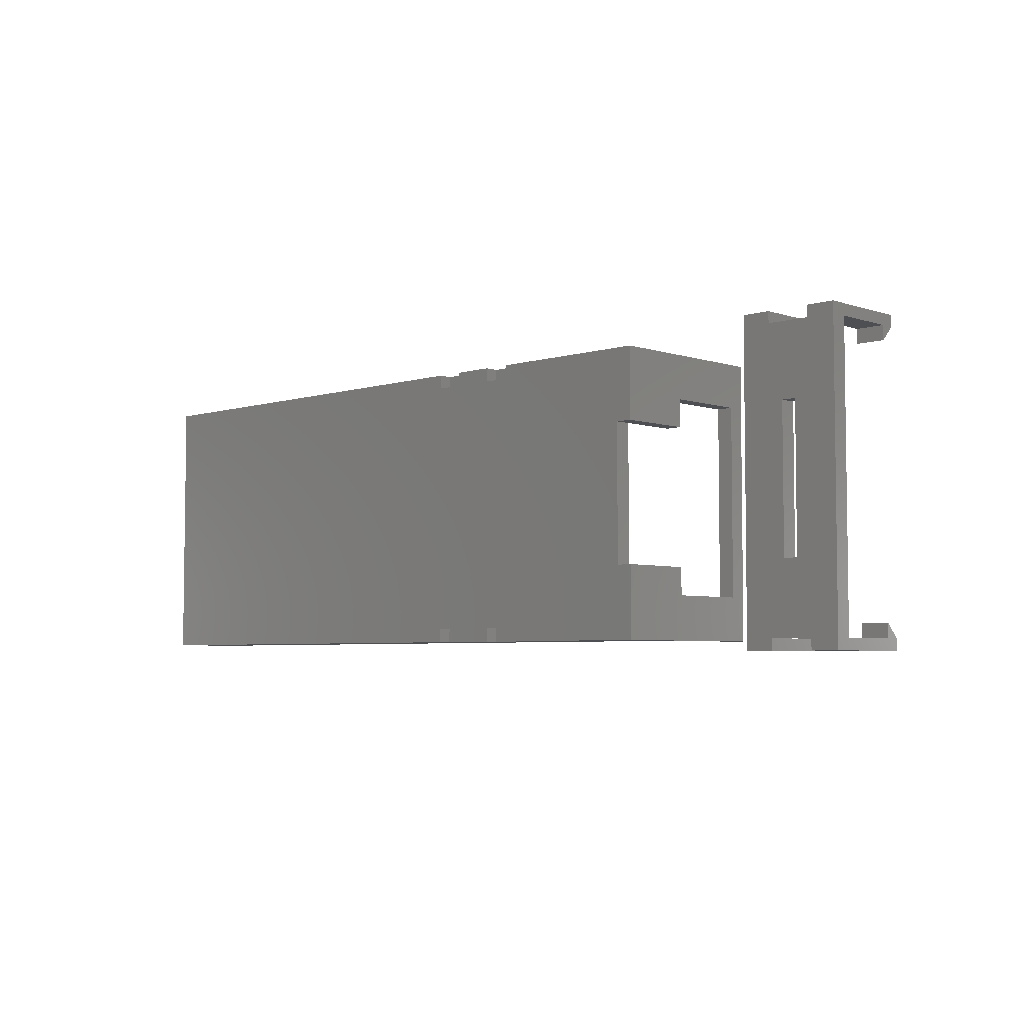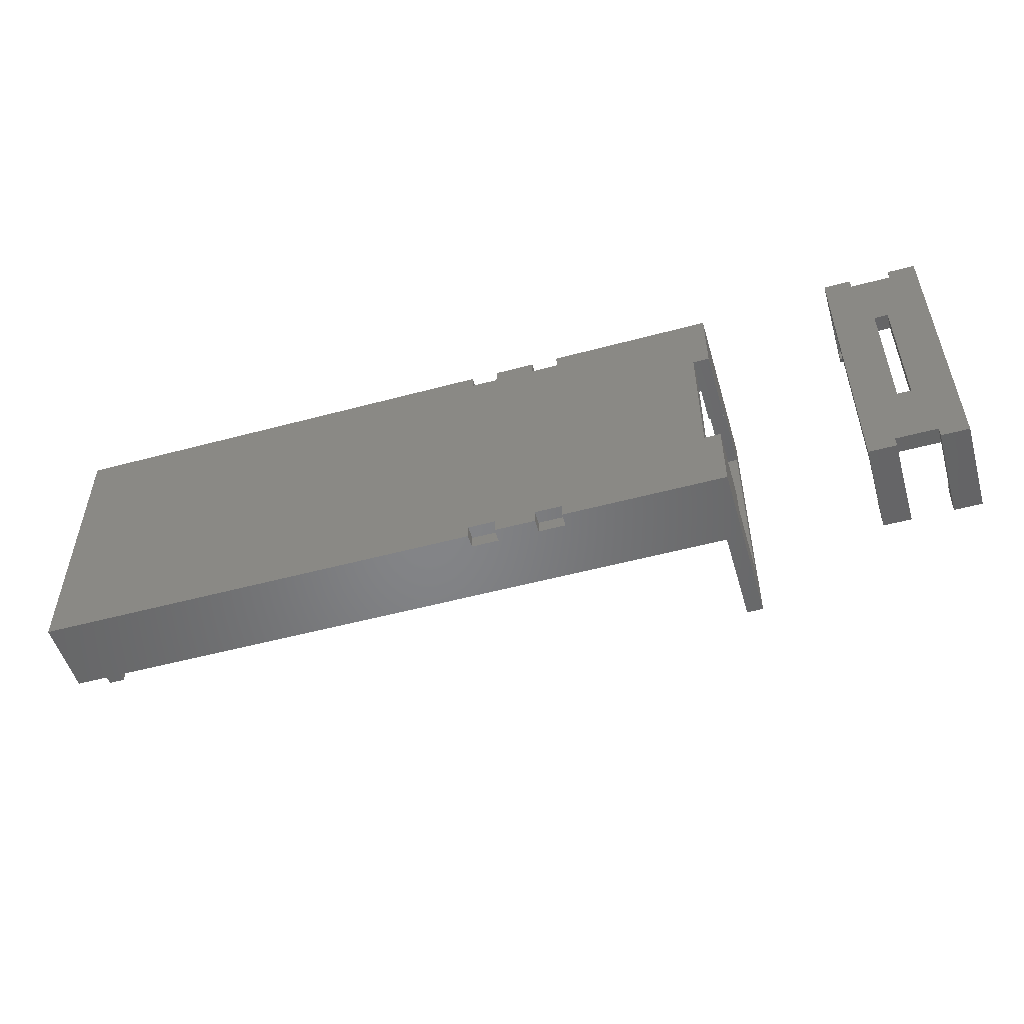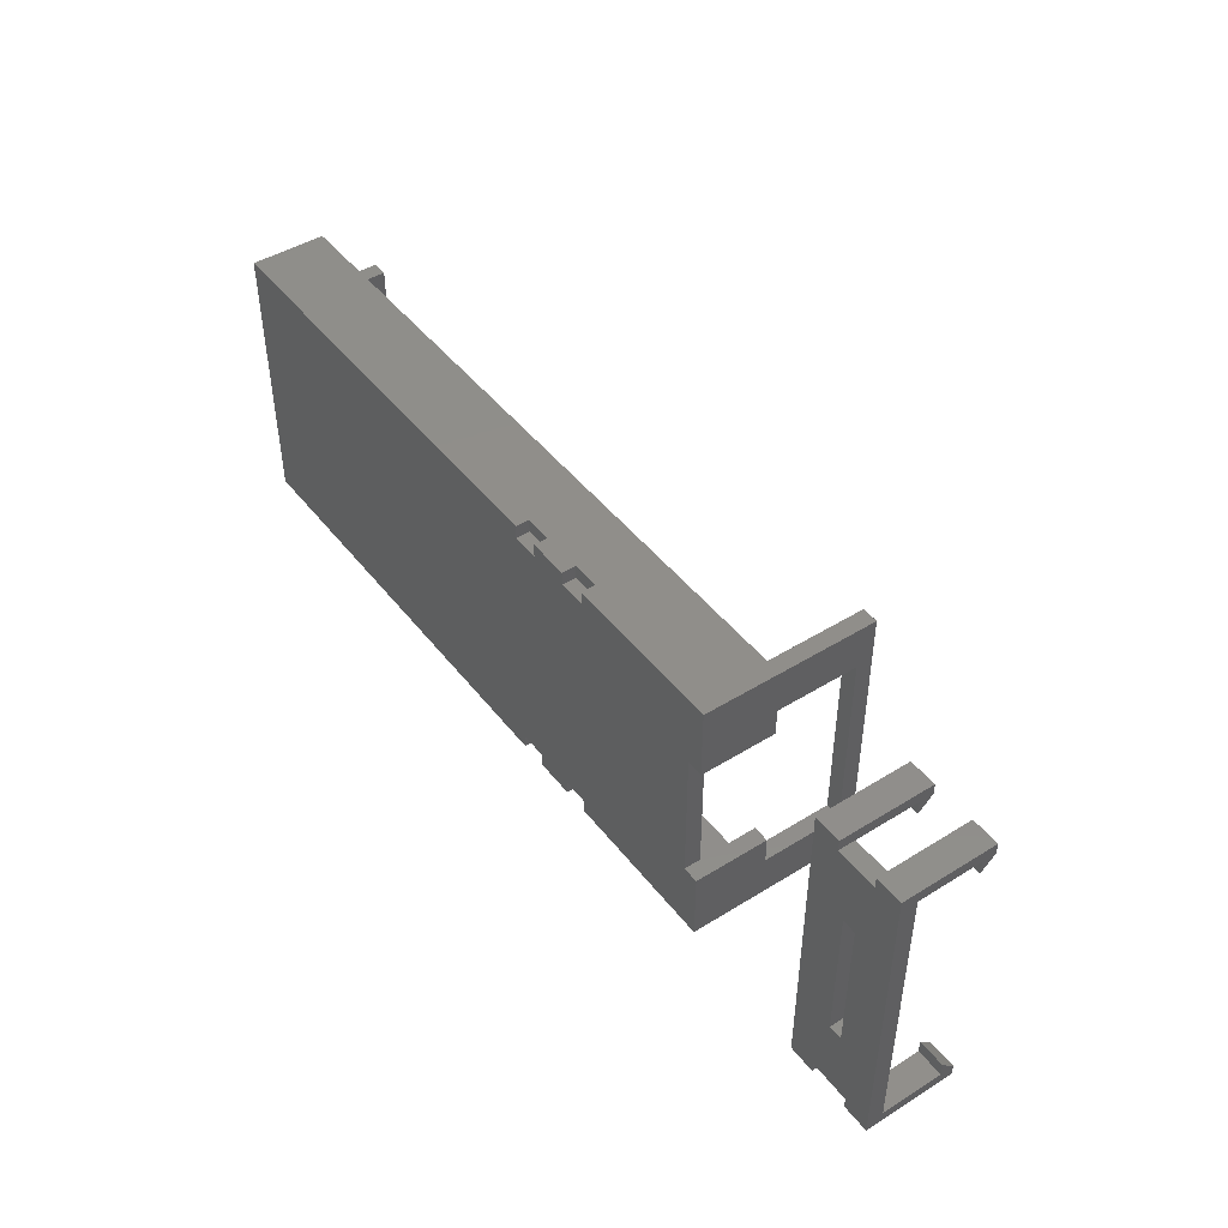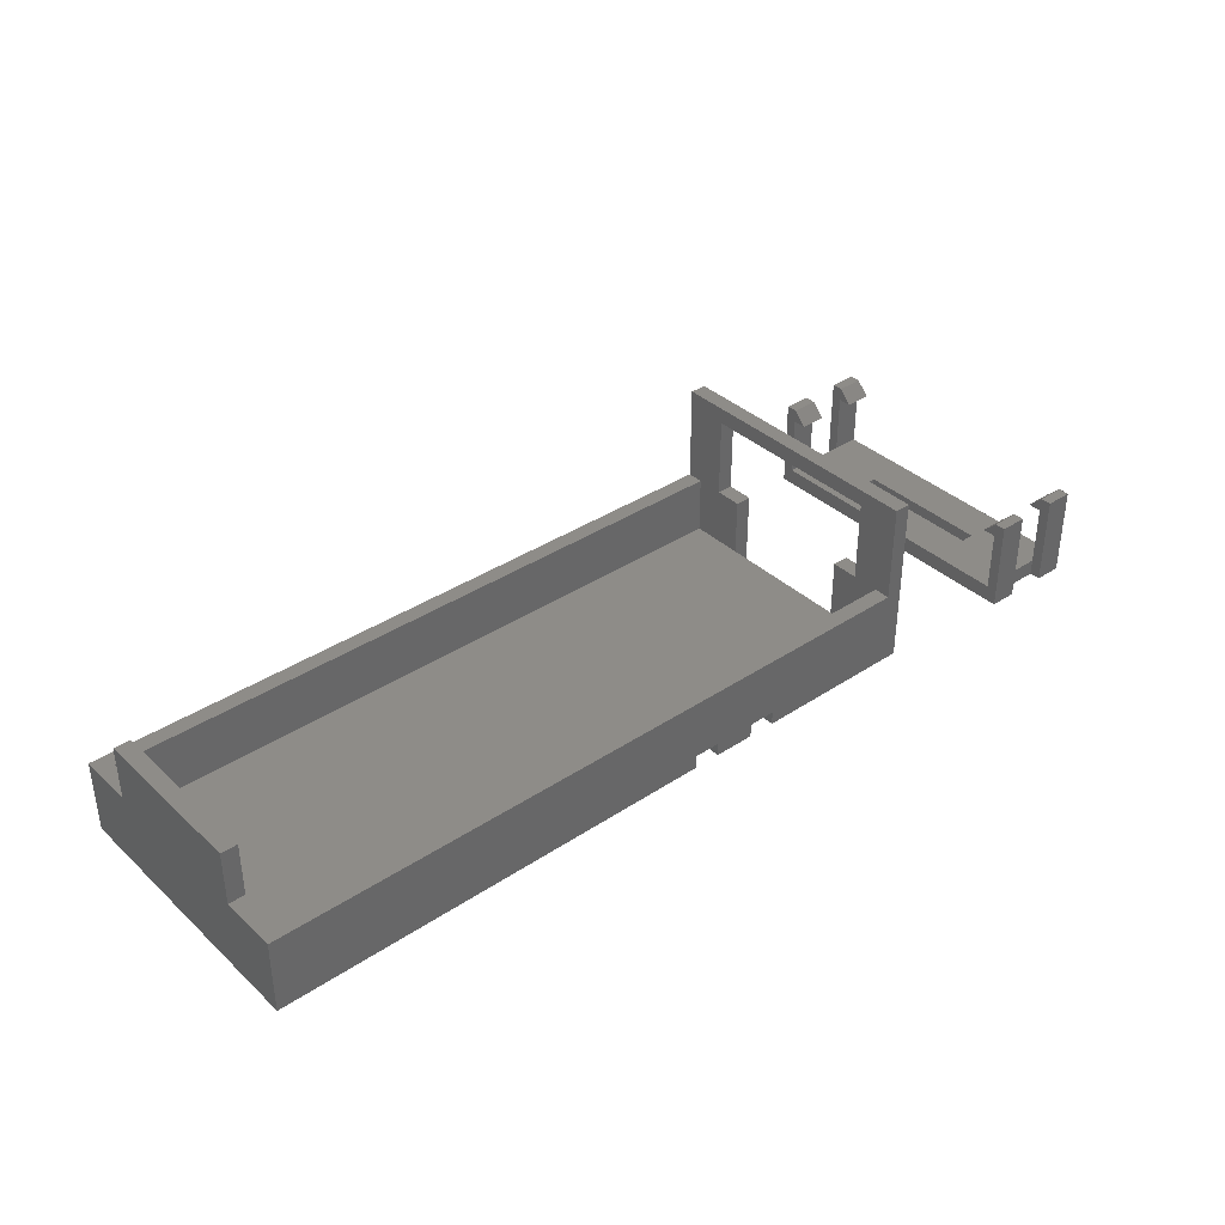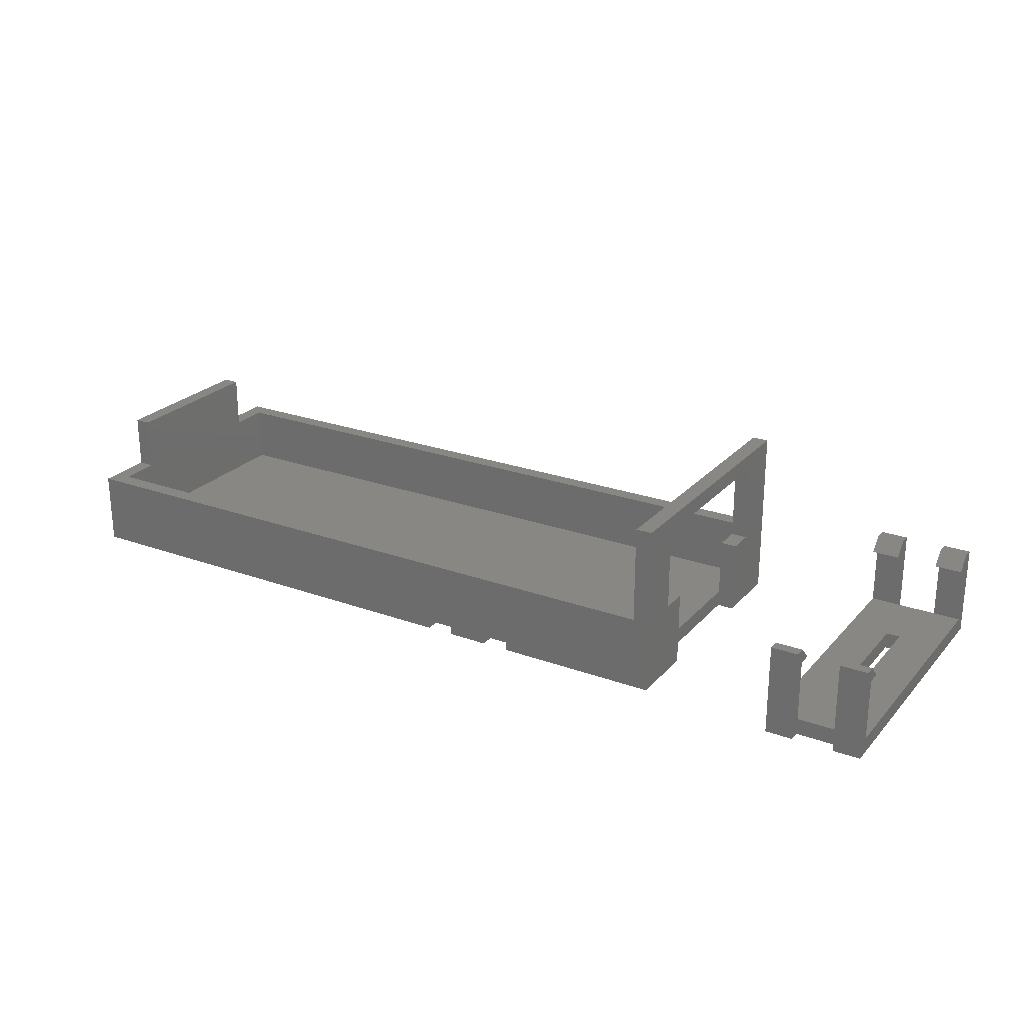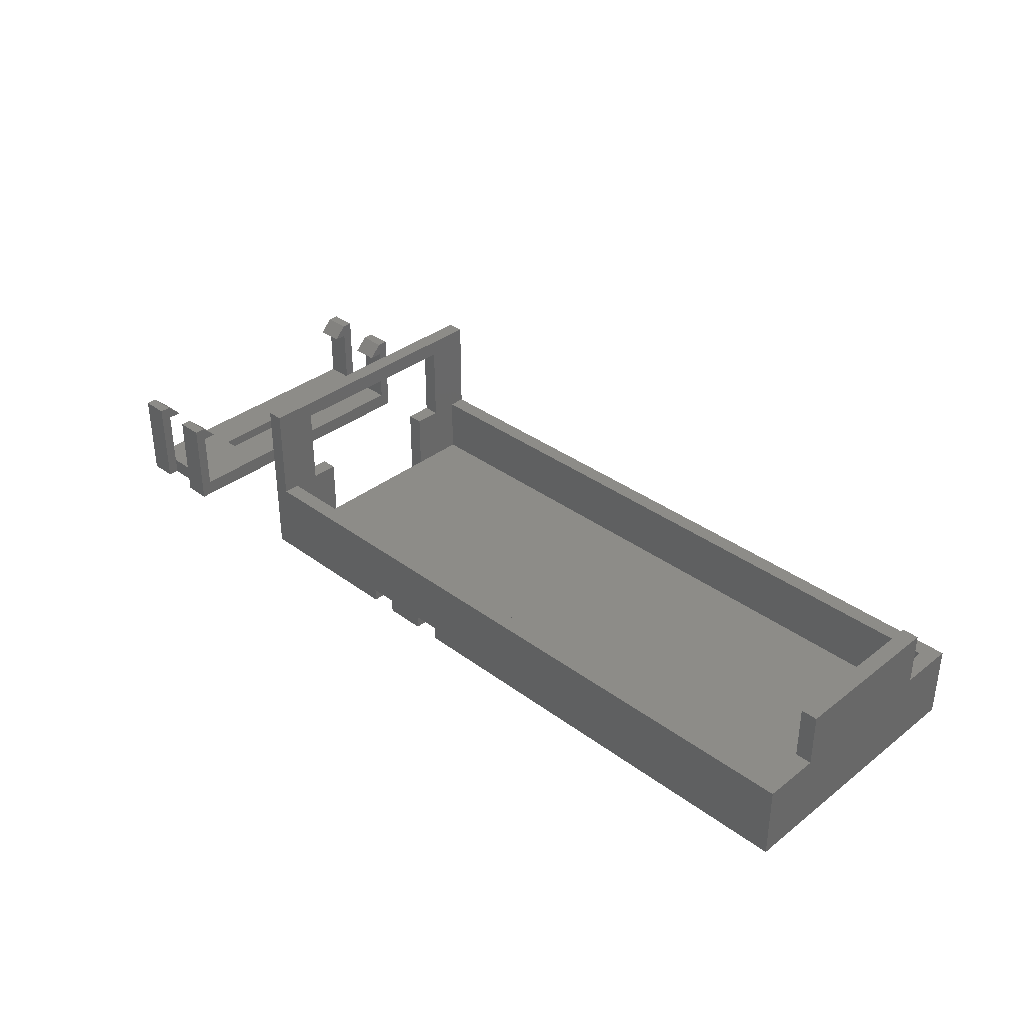
<metadata>
{"format":"stl","ext":"stl","renderer":"f3d","projection":"perspective","resolution":1024,"background":"white","views":[{"elev":-4.8,"azim":-135.9,"up":"+Y"},{"elev":-52.3,"azim":-163.8,"up":"+Y"},{"elev":45.5,"azim":-125.5,"up":"+Y"},{"elev":37.0,"azim":139.5,"up":"+Z"},{"elev":24.2,"azim":-149.1,"up":"+Z"},{"elev":35.4,"azim":44.4,"up":"+Z"}]}
</metadata>
<code>
# stl→obj: 148 verts, 298 faces
v 50.7 6 9.5
v 50.7 -6 9.5
v 50.7 6 5.5
v 50.7 9 0
v 50.7 9 5.5
v 50.7 -6 5.5
v 50.7 -9 0
v 50.7 -9 5.5
v 49.5 9 5.5
v 50.7 10.2 5.5
v 0 10.2 5.5
v 0 9 5.5
v 49.5 6 5.5
v -1.2 7 5.5
v 0 5 5.5
v 0 7 5.5
v -1.2 5 5.5
v 49.5 -6 5.5
v 49.5 -9 5.5
v 17.8 9.2 0
v 50.7 10.2 0
v -1.2 -9 0
v 15.8 9.2 0
v 12.8 9.2 0
v 15.8 10.2 0
v 0 -5 0
v 0 5 0
v 10.8 9.2 0
v -1.2 -5 0
v 17.8 10.2 0
v 12.8 10.2 0
v -1.2 9 0
v -1.2 5 0
v -1.2 10.2 0
v 10.8 10.2 0
v 49.5 9 1.2
v 49.5 6 9.5
v 49.5 -9 1.2
v 49.5 -6 9.5
v 0 9 1.2
v -1.2 -9 5.5
v 0 -9 1.2
v 0 -9 5.5
v 50.7 -10.2 5.5
v 50.7 -10.2 0
v 0 -10.2 5.5
v -1.2 -10.2 5.5
v -1.2 -5 5.5
v 0 -7 5.5
v 0 -5 5.5
v -1.2 -7 5.5
v 10.8 -10.2 0
v -1.2 -10.2 0
v 10.8 -9.2 0
v 15.8 -10.2 0
v 12.8 -10.2 0
v 15.8 -9.2 0
v 17.8 -10.2 0
v 17.8 -9.2 0
v 12.8 -9.2 0
v 15.8 -10.2 1
v 12.8 -10.2 1
v 10.8 -10.2 1
v 17.8 -10.2 1
v 12.8 -9.2 1
v 10.8 -9.2 1
v 17.8 -9.2 1
v 15.8 -9.2 1
v -1.2 10.2 5.5
v -1.2 9 5.5
v 12.8 10.2 1
v 15.8 10.2 1
v 17.8 10.2 1
v -1.2 10.2 12.7
v 0 10.2 12.7
v 10.8 10.2 1
v 12.8 9.2 1
v 10.8 9.2 1
v 17.8 9.2 1
v 15.8 9.2 1
v 0 5 1.2
v 0 -5 1.2
v 0 7 11.5
v 0 -7 11.5
v 0 -10.2 12.7
v -1.2 7 11.5
v -1.2 -7 11.5
v -1.2 -10.2 12.7
v -11 -10.2 6.7
v -11 -10.2 5.7
v -11 -9.2 5.7
v -11 -11 6.7
v -11 -10.2 1.2
v -11 10.2 0
v -11 10.2 1.2
v -11 -11 0
v -14 -5.1 1.2
v -14 5.1 1.2
v -15 5.1 1.2
v -18 -10.2 1.2
v -15 -5.1 1.2
v -18 10.2 1.2
v -16 -10.2 1.2
v -13 -10.2 1.2
v -16 -11 0
v -18 -11 0
v -16 -10.2 0
v -13 -10.2 0
v -15 -5.1 0
v -14 -5.1 0
v -13 -11 0
v -14 5.1 0
v -15 5.1 0
v -18 10.2 0
v -18 -11 6.7
v -18 -10.2 5.7
v -18 -10.2 6.7
v -18 -9.2 5.7
v -13 -10.2 5.7
v -16 -10.2 5.7
v -13 10.2 5.7
v -13 11 0
v -13 10.2 0
v -13 11 6.7
v -13 10.2 6.7
v -13 9.2 5.7
v -11 10.2 6.7
v -11 9.2 5.7
v -11 10.2 5.7
v -11 11 6.7
v -11 11 0
v -18 10.2 5.7
v -18 11 0
v -18 11 6.7
v -18 10.2 6.7
v -18 9.2 5.7
v -16 10.2 6.7
v -16 9.2 5.7
v -16 10.2 5.7
v -16 11 6.7
v -16 11 0
v -16 10.2 0
v -16 -10.2 6.7
v -16 -9.2 5.7
v -16 -11 6.7
v -13 -11 6.7
v -13 -10.2 6.7
v -13 -9.2 5.7
f 1 2 3
f 3 4 5
f 6 3 2
f 3 6 4
f 7 6 8
f 6 7 4
f 9 5 10
f 5 9 3
f 11 9 10
f 9 11 12
f 3 9 13
f 14 15 16
f 15 14 17
f 18 8 6
f 8 18 19
f 20 4 7
f 4 20 21
f 22 20 7
f 23 24 25
f 26 20 22
f 23 26 24
f 27 28 26
f 24 26 28
f 20 26 23
f 26 22 29
f 21 20 30
f 25 24 31
f 32 28 27
f 32 27 33
f 34 28 32
f 28 34 35
f 36 13 9
f 13 18 37
f 36 18 13
f 38 18 36
f 18 38 19
f 37 18 39
f 40 9 12
f 9 40 36
f 41 42 43
f 42 22 38
f 22 42 41
f 38 8 19
f 38 7 8
f 7 38 22
f 37 2 1
f 2 37 39
f 3 37 1
f 37 3 13
f 18 2 39
f 2 18 6
f 44 7 8
f 7 44 45
f 43 44 8
f 44 43 46
f 44 46 47
f 48 49 50
f 49 48 51
f 52 53 54
f 55 56 57
f 58 7 45
f 59 7 58
f 57 7 59
f 60 57 56
f 60 7 57
f 22 60 54
f 60 22 7
f 22 54 53
f 53 41 22
f 41 53 47
f 7 43 8
f 22 43 7
f 43 22 41
f 56 61 62
f 61 56 55
f 62 47 63
f 53 63 47
f 63 53 52
f 61 47 62
f 64 47 61
f 47 64 44
f 45 64 58
f 64 45 44
f 56 65 60
f 65 56 62
f 63 65 62
f 65 63 66
f 63 54 66
f 54 63 52
f 54 65 66
f 65 54 60
f 58 67 59
f 67 58 64
f 61 67 64
f 67 61 68
f 61 57 68
f 57 61 55
f 57 67 68
f 67 57 59
f 5 21 10
f 21 5 4
f 32 69 34
f 69 32 70
f 25 71 72
f 71 25 31
f 73 11 10
f 72 11 73
f 71 11 72
f 21 73 10
f 73 21 30
f 11 74 75
f 74 11 69
f 76 11 71
f 34 11 76
f 11 34 69
f 34 76 35
f 24 71 31
f 71 24 77
f 78 71 77
f 71 78 76
f 78 35 76
f 35 78 28
f 24 78 77
f 78 24 28
f 20 73 30
f 73 20 79
f 80 73 79
f 73 80 72
f 80 25 72
f 25 80 23
f 20 80 79
f 80 20 23
f 81 36 40
f 36 81 38
f 82 38 81
f 38 82 42
f 83 11 75
f 16 12 83
f 11 83 12
f 75 84 83
f 84 43 49
f 85 84 75
f 46 84 85
f 84 46 43
f 12 16 40
f 81 16 15
f 16 81 40
f 49 82 50
f 42 49 43
f 49 42 82
f 26 81 27
f 81 26 82
f 29 51 48
f 41 51 22
f 22 51 29
f 32 14 70
f 33 14 32
f 14 33 17
f 86 69 70
f 86 70 14
f 69 86 74
f 87 74 86
f 51 41 87
f 47 87 41
f 87 88 74
f 88 87 47
f 82 48 50
f 29 82 26
f 82 29 48
f 87 83 84
f 83 87 86
f 49 87 84
f 87 49 51
f 47 85 88
f 85 47 46
f 17 81 15
f 33 81 17
f 81 33 27
f 14 83 86
f 83 14 16
f 74 85 75
f 85 74 88
f 89 90 91
f 92 90 89
f 90 92 93
f 93 94 95
f 93 96 94
f 96 93 92
f 97 93 95
f 97 95 98
f 95 99 98
f 100 101 99
f 102 99 95
f 100 99 102
f 101 100 103
f 93 97 104
f 101 104 97
f 104 101 103
f 105 106 107
f 108 109 110
f 106 109 107
f 107 109 108
f 108 96 111
f 110 96 108
f 96 110 94
f 112 94 110
f 113 94 112
f 114 109 106
f 113 114 94
f 109 114 113
f 114 100 102
f 115 116 100
f 106 100 114
f 115 100 106
f 116 115 117
f 118 116 117
f 94 102 95
f 102 94 114
f 93 119 90
f 119 93 104
f 107 104 103
f 104 107 108
f 103 116 120
f 116 103 100
f 110 98 112
f 98 110 97
f 101 113 99
f 113 101 109
f 113 98 99
f 98 113 112
f 110 101 97
f 101 110 109
f 121 122 123
f 122 121 124
f 121 125 124
f 125 121 126
f 127 128 129
f 129 130 127
f 130 129 131
f 131 129 94
f 126 129 128
f 129 126 121
f 123 129 121
f 129 123 94
f 123 131 94
f 131 123 122
f 131 124 130
f 124 131 122
f 124 127 130
f 127 124 125
f 126 127 125
f 127 126 128
f 132 133 114
f 133 132 134
f 132 135 134
f 135 132 136
f 137 138 139
f 139 140 137
f 140 139 141
f 141 139 142
f 136 139 138
f 139 136 132
f 114 139 132
f 139 114 142
f 114 141 142
f 141 114 133
f 141 134 140
f 134 141 133
f 134 137 140
f 137 134 135
f 136 137 135
f 137 136 138
f 143 120 144
f 145 120 143
f 120 145 103
f 105 103 145
f 103 105 107
f 116 144 120
f 144 116 118
f 106 145 115
f 145 106 105
f 117 145 143
f 145 117 115
f 144 117 143
f 117 144 118
f 111 104 108
f 146 104 111
f 104 146 119
f 119 146 147
f 148 119 147
f 119 91 90
f 91 119 148
f 111 92 146
f 92 111 96
f 147 92 89
f 92 147 146
f 91 147 89
f 147 91 148

</code>
